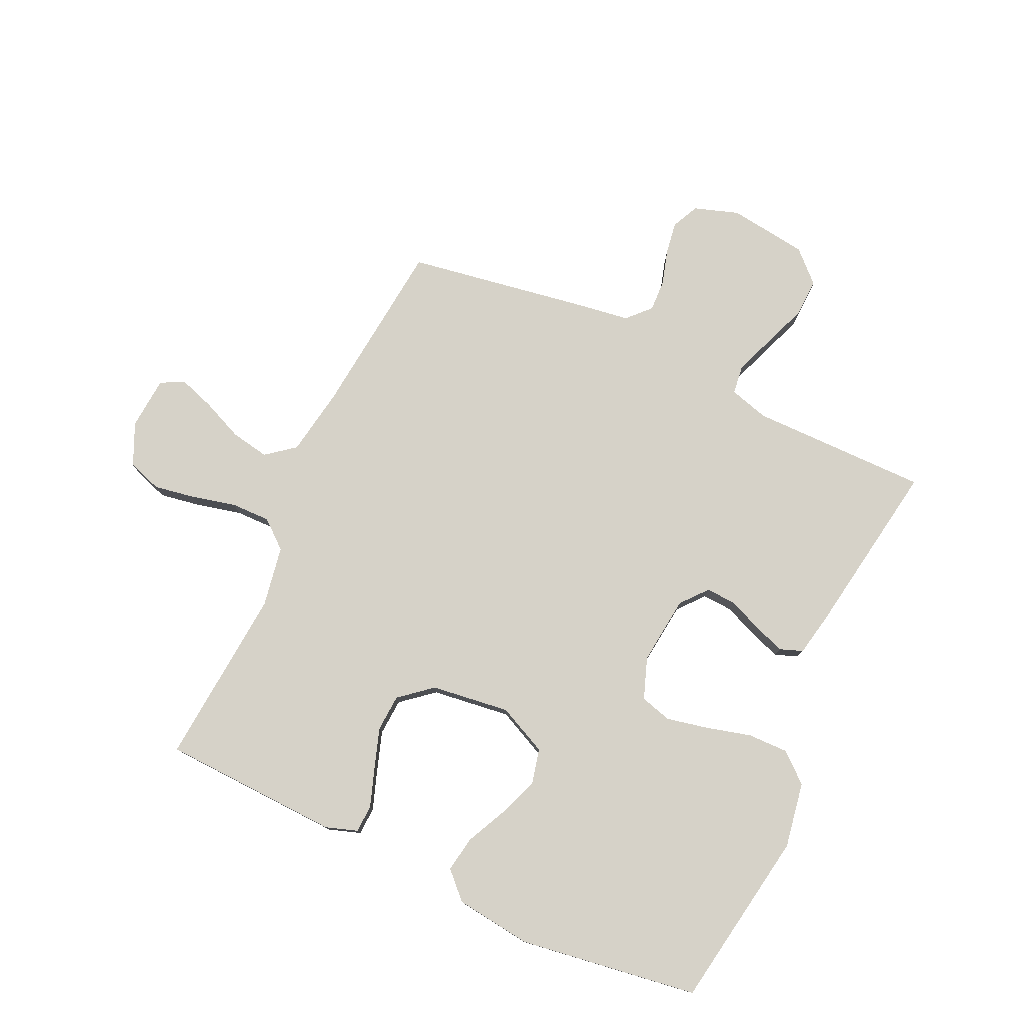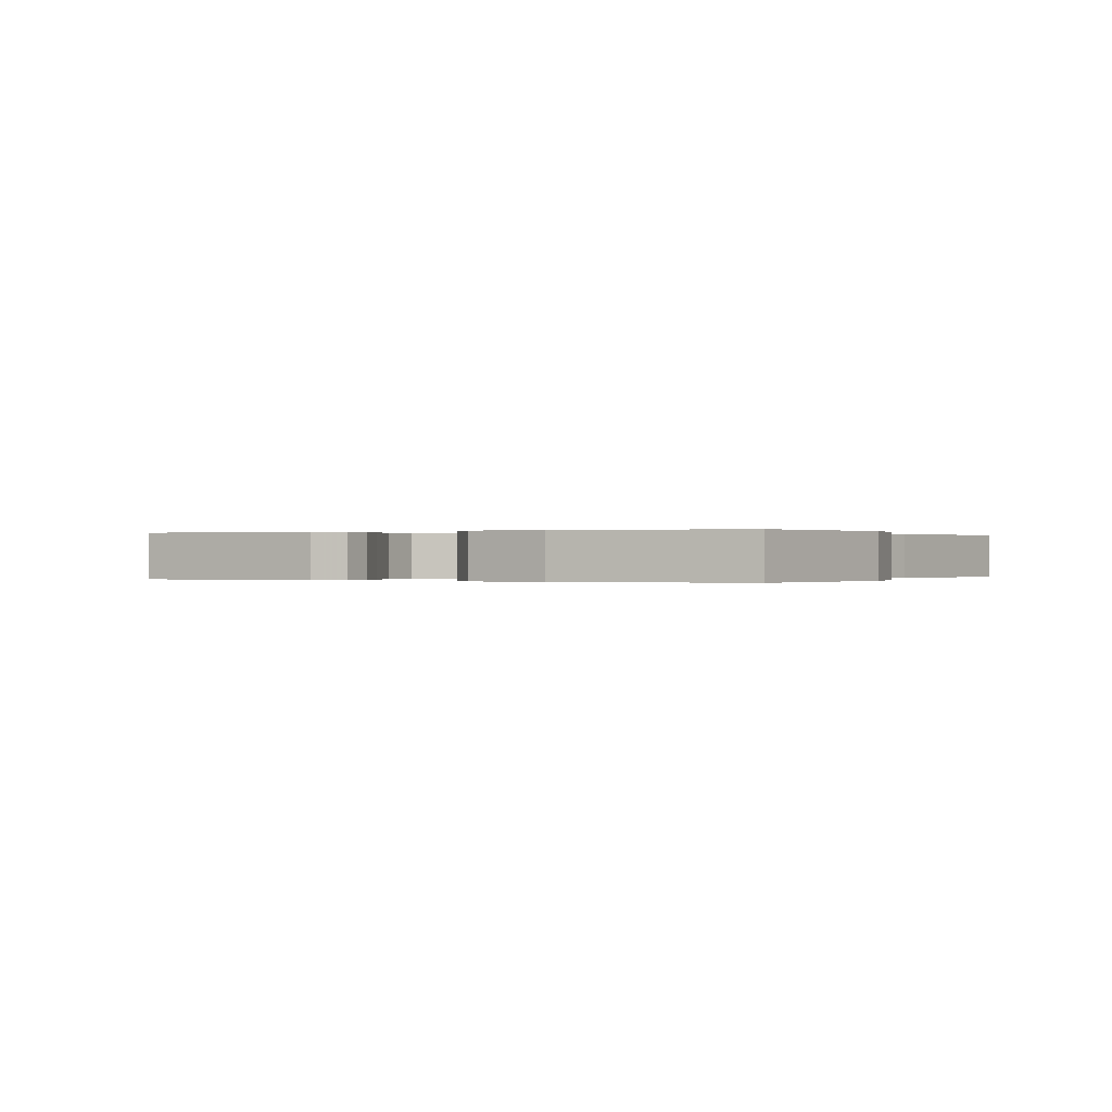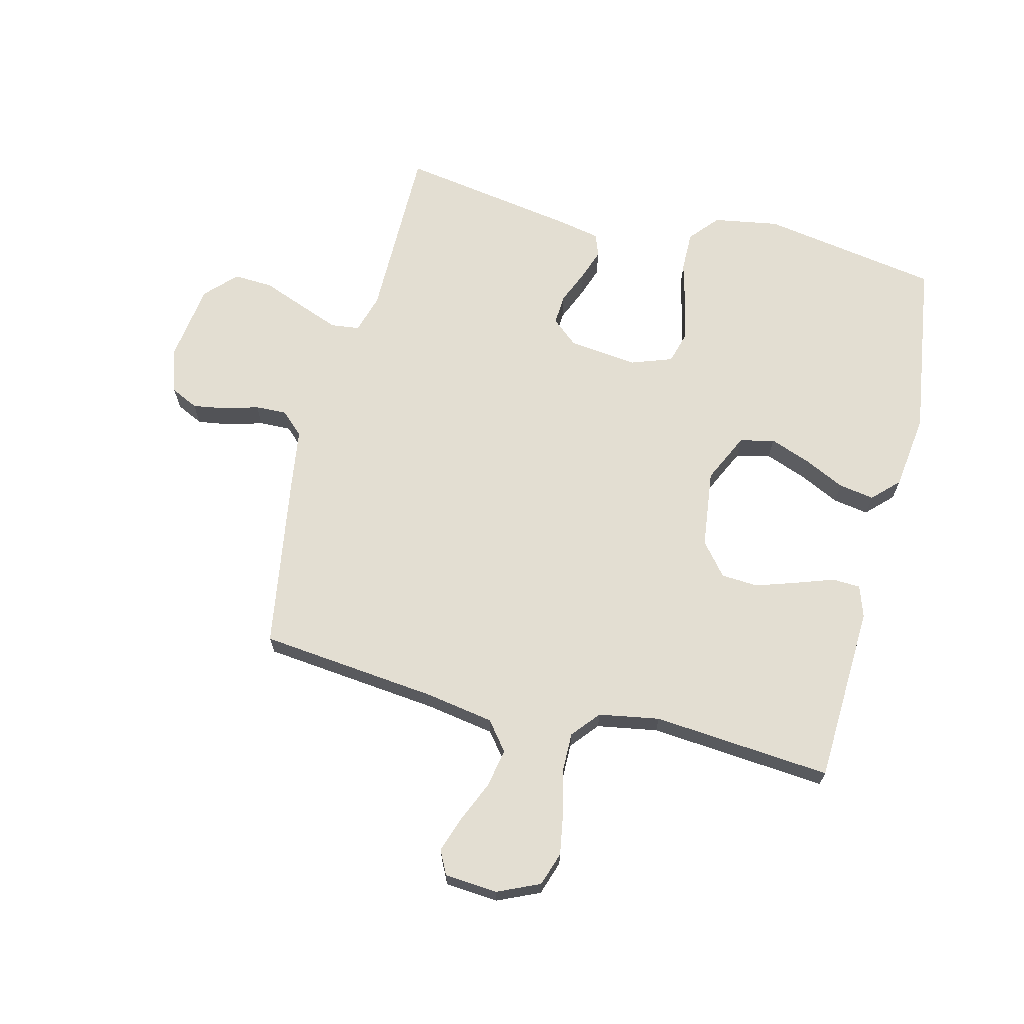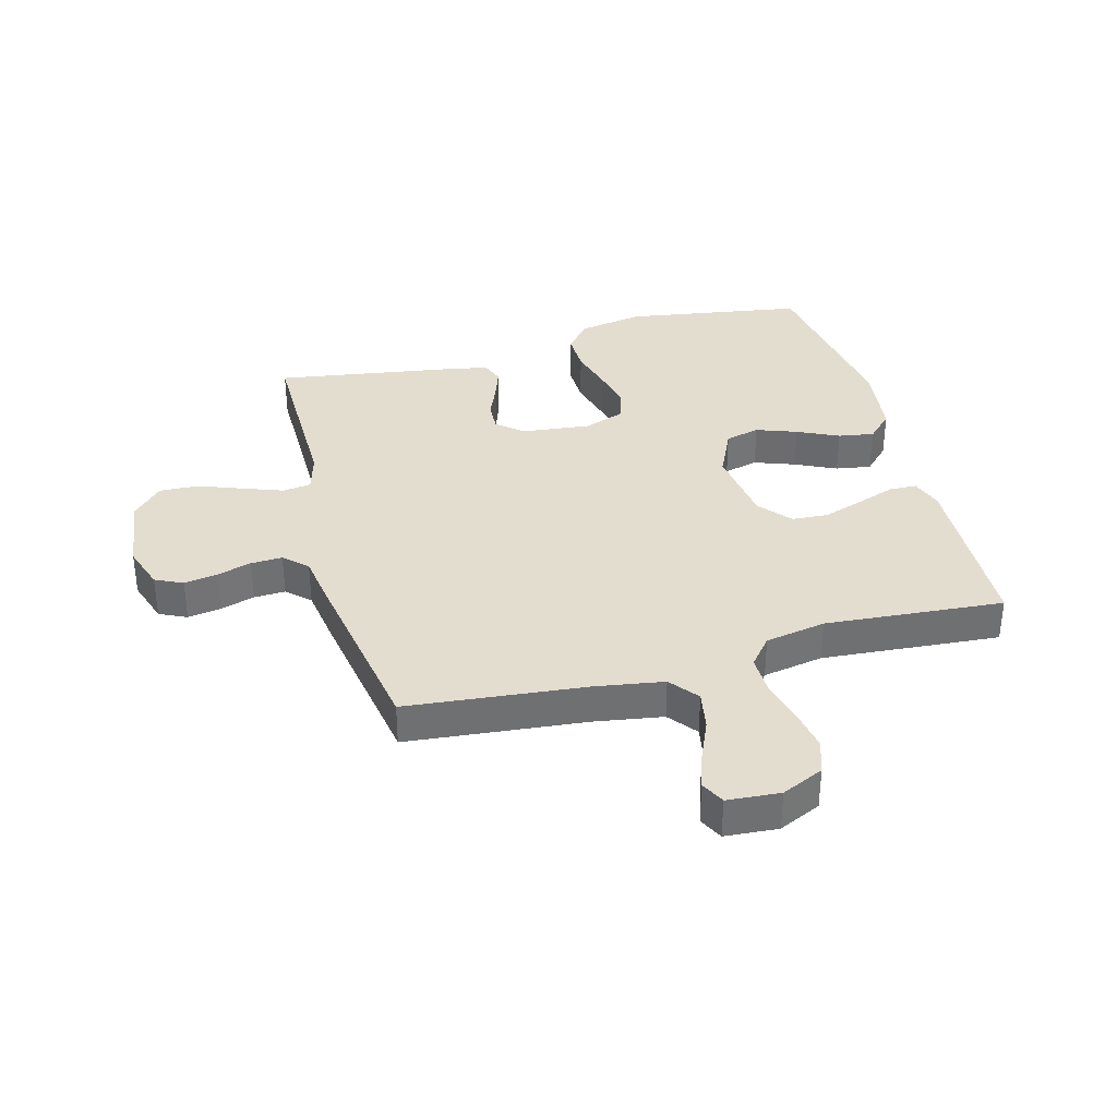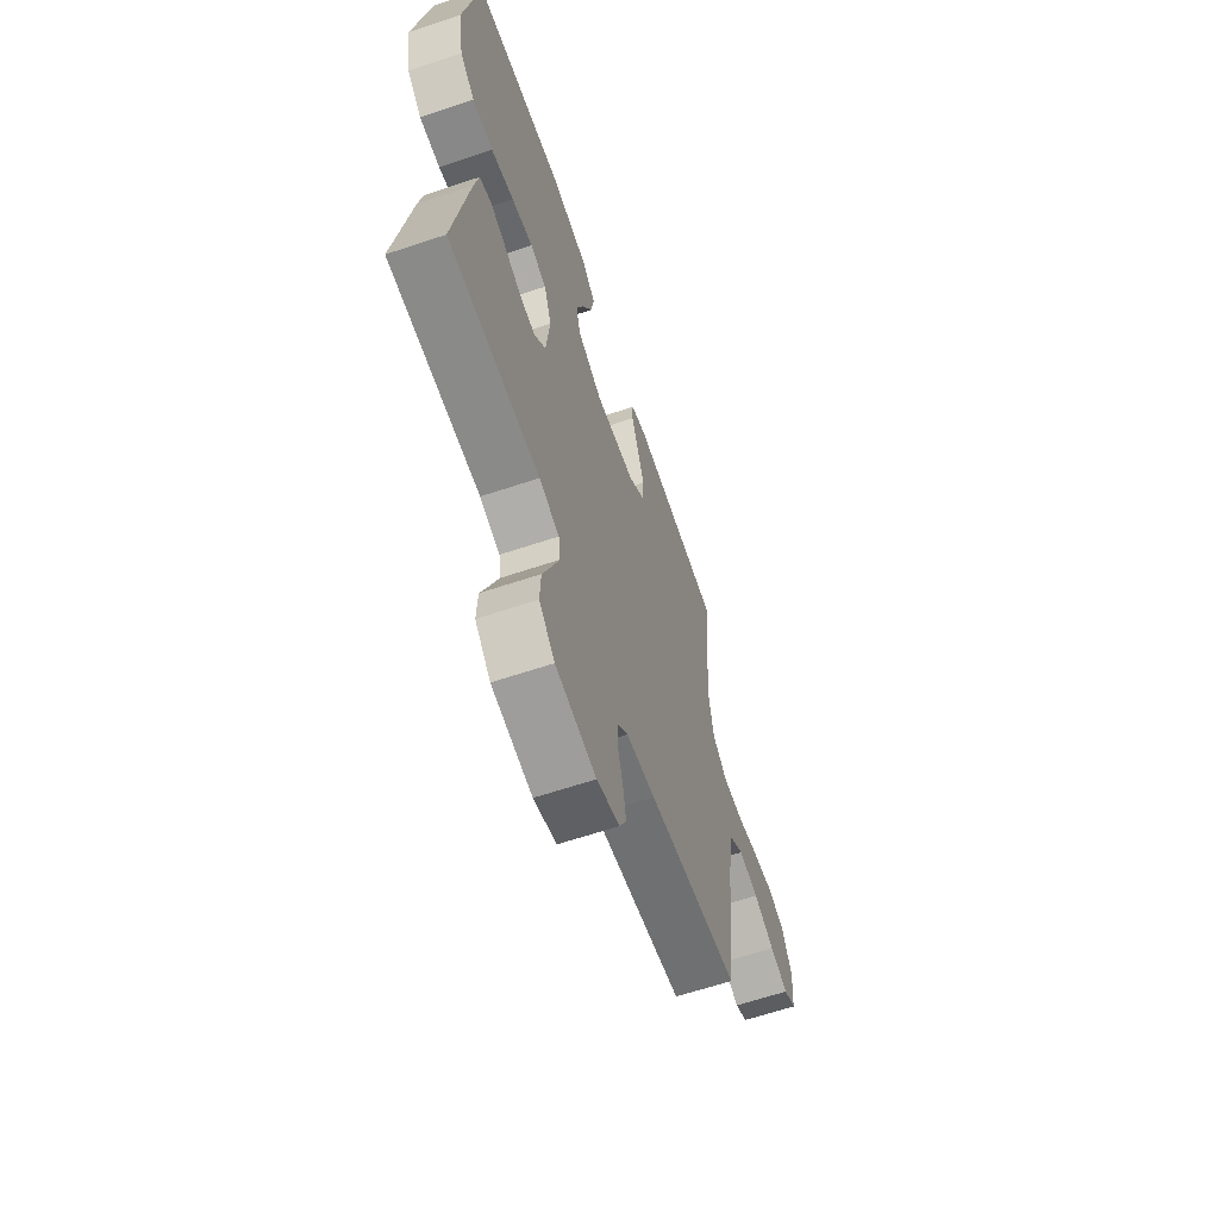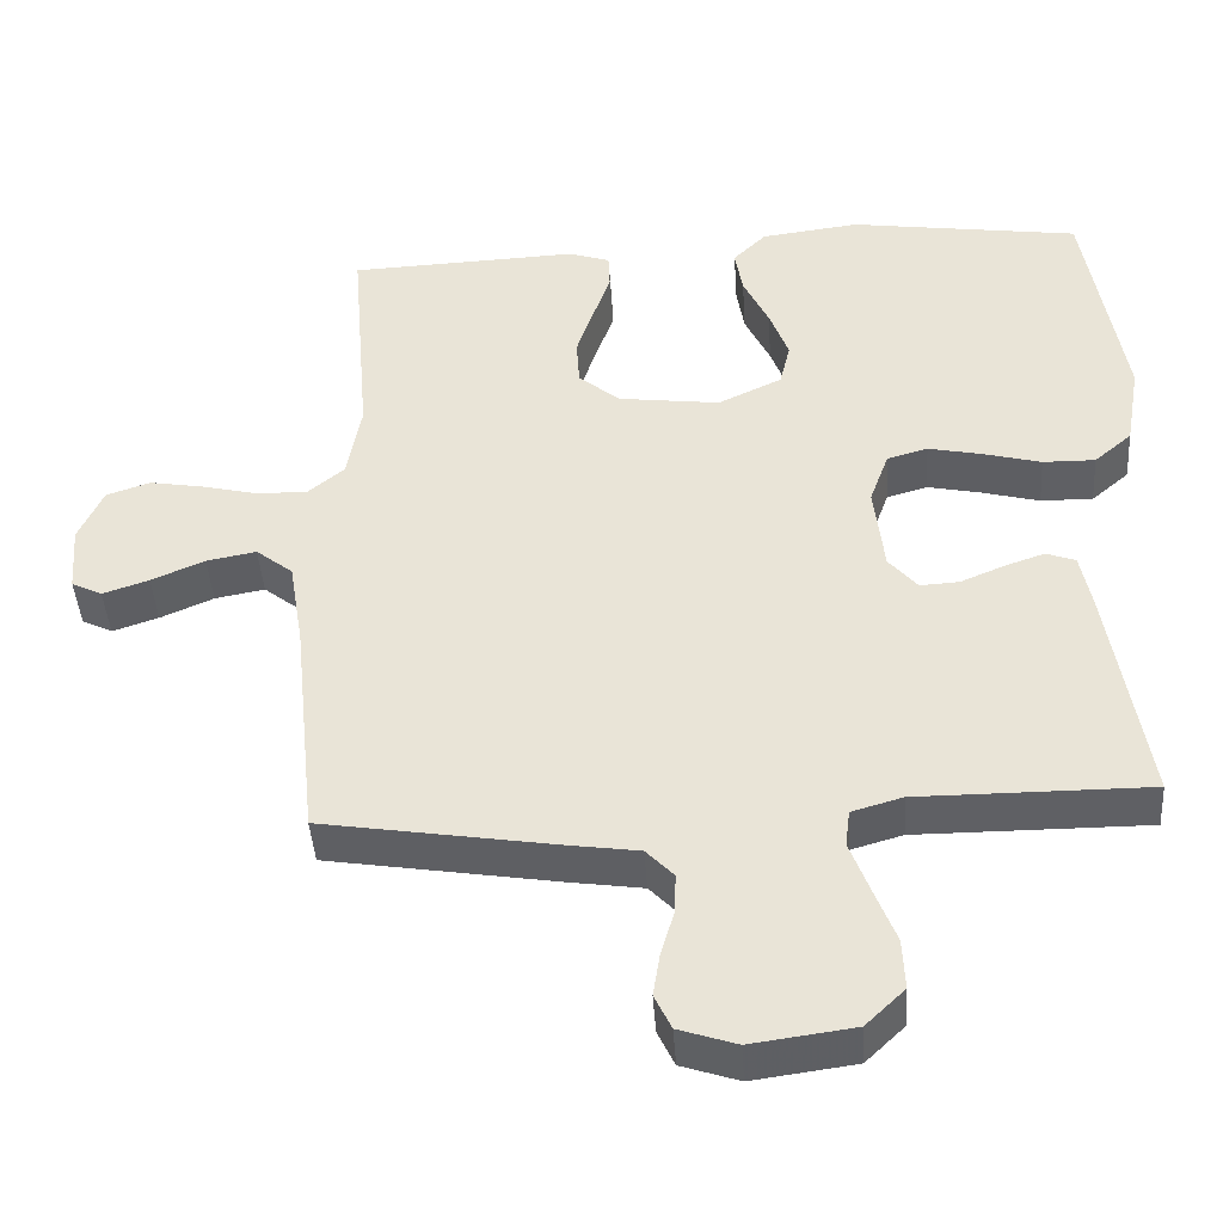
<metadata>
{"format":"obj","ext":"obj","renderer":"f3d","projection":"perspective","resolution":1024,"background":"white","views":[{"elev":78.0,"azim":24.9,"up":"+Y"},{"elev":0.0,"azim":27.6,"up":"+Y"},{"elev":67.4,"azim":-75.8,"up":"+Y"},{"elev":35.6,"azim":-105.3,"up":"+Y"},{"elev":-63.5,"azim":108.7,"up":"+Z"},{"elev":-43.3,"azim":3.8,"up":"+Z"}]}
</metadata>
<code>
v 0.5 0.07 -0.5
v 0.2 0.07 -0.499
v 0.134 0.07 -0.518
v 0.128 0.07 -0.566
v 0.153 0.07 -0.633
v 0.181 0.07 -0.706
v 0.184 0.07 -0.772
v 0.133 0.07 -0.821
v 0 0.07 -0.839
v -0.075 0.07 -0.814
v -0.097 0.07 -0.768
v -0.088 0.07 -0.712
v -0.071 0.07 -0.654
v -0.069 0.07 -0.601
v -0.105 0.07 -0.563
v -0.2 0.07 -0.549
v -0.5 0.07 -0.5
v -0.531 0.07 -0.2
v -0.55 0.07 -0.085
v -0.598 0.07 -0.047
v -0.663 0.07 -0.059
v -0.732 0.07 -0.089
v -0.792 0.07 -0.109
v -0.832 0.07 -0.089
v -0.839 0.07 0
v -0.807 0.07 0.071
v -0.75 0.07 0.09
v -0.68 0.07 0.078
v -0.606 0.07 0.06
v -0.54 0.07 0.059
v -0.493 0.07 0.098
v -0.475 0.07 0.2
v -0.5 0.07 0.5
v -0.2 0.07 0.512
v -0.147 0.07 0.494
v -0.145 0.07 0.447
v -0.167 0.07 0.384
v -0.19 0.07 0.315
v -0.186 0.07 0.253
v -0.132 0.07 0.208
v 0 0.07 0.191
v 0.083 0.07 0.23
v 0.097 0.07 0.288
v 0.072 0.07 0.356
v 0.039 0.07 0.425
v 0.029 0.07 0.485
v 0.072 0.07 0.528
v 0.2 0.07 0.544
v 0.5 0.07 0.5
v 0.549 0.07 0.2
v 0.53 0.07 0.09
v 0.481 0.07 0.048
v 0.413 0.07 0.049
v 0.338 0.07 0.069
v 0.268 0.07 0.084
v 0.215 0.07 0.069
v 0.19 0.07 0
v 0.203 0.07 -0.116
v 0.24 0.07 -0.16
v 0.291 0.07 -0.157
v 0.348 0.07 -0.133
v 0.4 0.07 -0.115
v 0.438 0.07 -0.129
v 0.452 0.07 -0.2
v 0.5 0 -0.5
v 0.2 0 -0.499
v 0.134 0 -0.518
v 0.128 0 -0.566
v 0.153 0 -0.633
v 0.181 0 -0.706
v 0.184 0 -0.772
v 0.133 0 -0.821
v 0 0 -0.839
v -0.075 0 -0.814
v -0.097 0 -0.768
v -0.088 0 -0.712
v -0.071 0 -0.654
v -0.069 0 -0.601
v -0.105 0 -0.563
v -0.2 0 -0.549
v -0.5 0 -0.5
v -0.531 0 -0.2
v -0.55 0 -0.085
v -0.598 0 -0.047
v -0.663 0 -0.059
v -0.732 0 -0.089
v -0.792 0 -0.109
v -0.832 0 -0.089
v -0.839 0 0
v -0.807 0 0.071
v -0.75 0 0.09
v -0.68 0 0.078
v -0.606 0 0.06
v -0.54 0 0.059
v -0.493 0 0.098
v -0.475 0 0.2
v -0.5 0 0.5
v -0.2 0 0.512
v -0.147 0 0.494
v -0.145 0 0.447
v -0.167 0 0.384
v -0.19 0 0.315
v -0.186 0 0.253
v -0.132 0 0.208
v 0 0 0.191
v 0.083 0 0.23
v 0.097 0 0.288
v 0.072 0 0.356
v 0.039 0 0.425
v 0.029 0 0.485
v 0.072 0 0.528
v 0.2 0 0.544
v 0.5 0 0.5
v 0.549 0 0.2
v 0.53 0 0.09
v 0.481 0 0.048
v 0.413 0 0.049
v 0.338 0 0.069
v 0.268 0 0.084
v 0.215 0 0.069
v 0.19 0 0
v 0.203 0 -0.116
v 0.24 0 -0.16
v 0.291 0 -0.157
v 0.348 0 -0.133
v 0.4 0 -0.115
v 0.438 0 -0.129
v 0.452 0 -0.2
f 63 64 1 2
f 60 61 62 63
f 60 63 2 3
f 59 60 3
f 58 59 3
f 57 58 3
f 51 52 53 54
f 51 54 55
f 50 51 55
f 49 50 55 56
f 47 48 49 56
f 44 45 46 47
f 43 44 47 56
f 34 35 36 37
f 32 33 34 37
f 31 32 37 38
f 30 31 38 39
f 26 27 28 29
f 24 25 26 29
f 24 29 30
f 21 22 23 24
f 20 21 24 30
f 19 20 30 39
f 15 16 17 18
f 15 18 19 39
f 10 11 12 13
f 10 13 14
f 9 10 14
f 8 9 14
f 5 6 7 8
f 4 5 8 14
f 57 3 4 14
f 42 43 56 57
f 41 42 57 14
f 40 41 14 15
f 15 39 40
f 66 65 128 127
f 127 126 125 124
f 67 66 127 124
f 67 124 123
f 67 123 122
f 67 122 121
f 118 117 116 115
f 119 118 115
f 119 115 114
f 120 119 114 113
f 120 113 112 111
f 111 110 109 108
f 120 111 108 107
f 101 100 99 98
f 101 98 97 96
f 102 101 96 95
f 103 102 95 94
f 93 92 91 90
f 93 90 89 88
f 94 93 88
f 88 87 86 85
f 94 88 85 84
f 103 94 84 83
f 82 81 80 79
f 103 83 82 79
f 77 76 75 74
f 78 77 74
f 78 74 73
f 78 73 72
f 72 71 70 69
f 78 72 69 68
f 78 68 67 121
f 121 120 107 106
f 78 121 106 105
f 79 78 105 104
f 104 103 79
f 1 65 66 2
f 2 66 67 3
f 3 67 68 4
f 4 68 69 5
f 5 69 70 6
f 6 70 71 7
f 7 71 72 8
f 8 72 73 9
f 9 73 74 10
f 10 74 75 11
f 11 75 76 12
f 12 76 77 13
f 13 77 78 14
f 14 78 79 15
f 15 79 80 16
f 16 80 81 17
f 17 81 82 18
f 18 82 83 19
f 19 83 84 20
f 20 84 85 21
f 21 85 86 22
f 22 86 87 23
f 23 87 88 24
f 24 88 89 25
f 25 89 90 26
f 26 90 91 27
f 27 91 92 28
f 28 92 93 29
f 29 93 94 30
f 30 94 95 31
f 31 95 96 32
f 32 96 97 33
f 33 97 98 34
f 34 98 99 35
f 35 99 100 36
f 36 100 101 37
f 37 101 102 38
f 38 102 103 39
f 39 103 104 40
f 40 104 105 41
f 41 105 106 42
f 42 106 107 43
f 43 107 108 44
f 44 108 109 45
f 45 109 110 46
f 46 110 111 47
f 47 111 112 48
f 48 112 113 49
f 49 113 114 50
f 50 114 115 51
f 51 115 116 52
f 52 116 117 53
f 53 117 118 54
f 54 118 119 55
f 55 119 120 56
f 56 120 121 57
f 57 121 122 58
f 58 122 123 59
f 59 123 124 60
f 60 124 125 61
f 61 125 126 62
f 62 126 127 63
f 63 127 128 64
f 64 128 65 1

</code>
